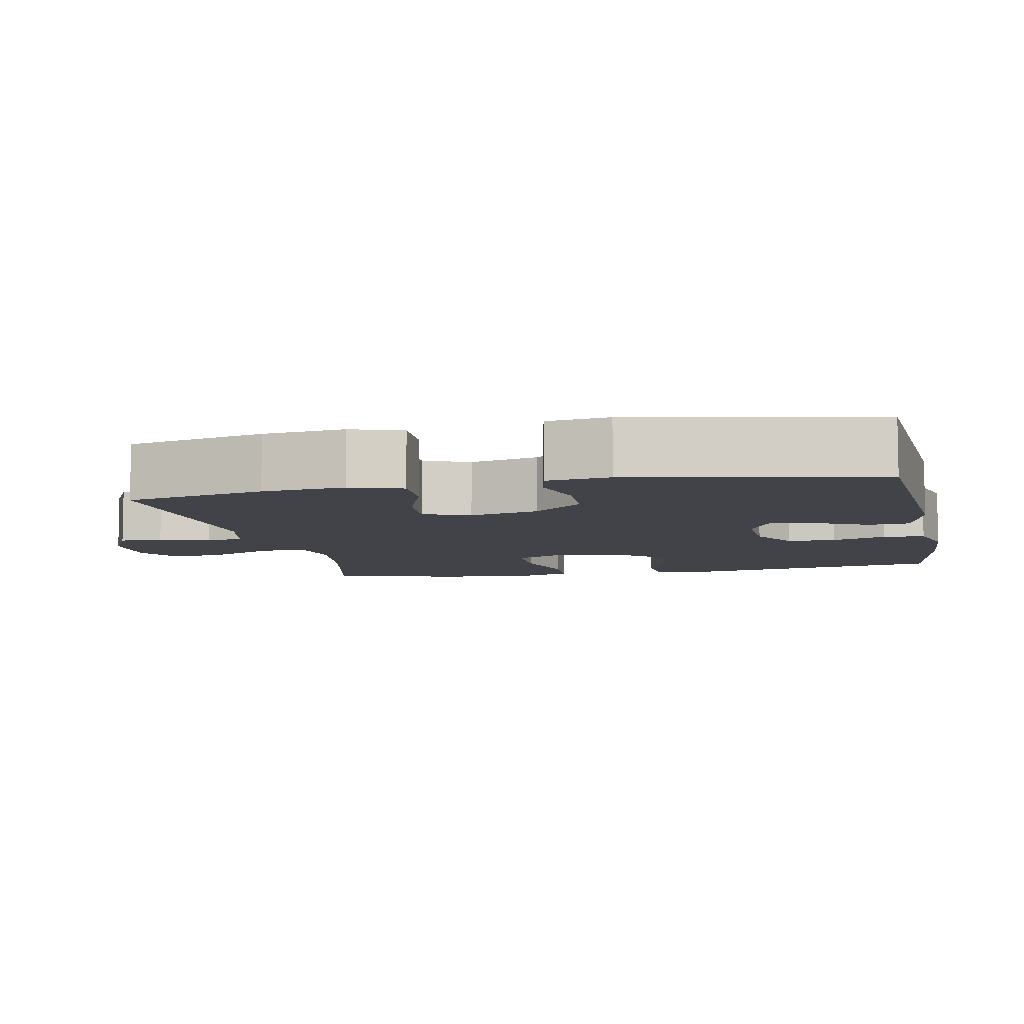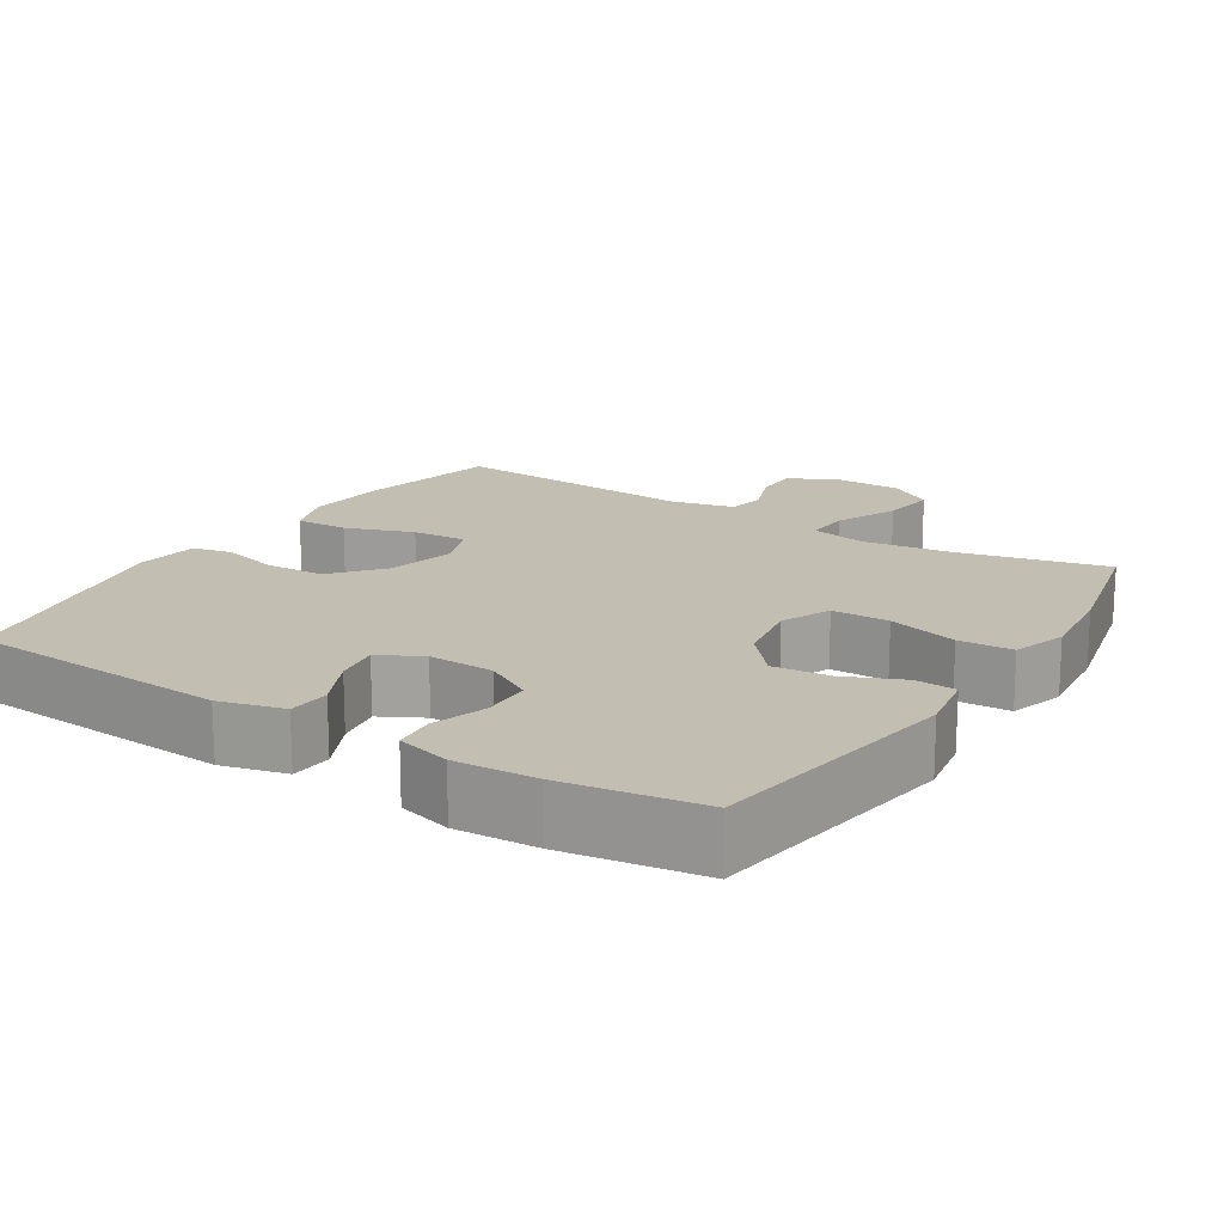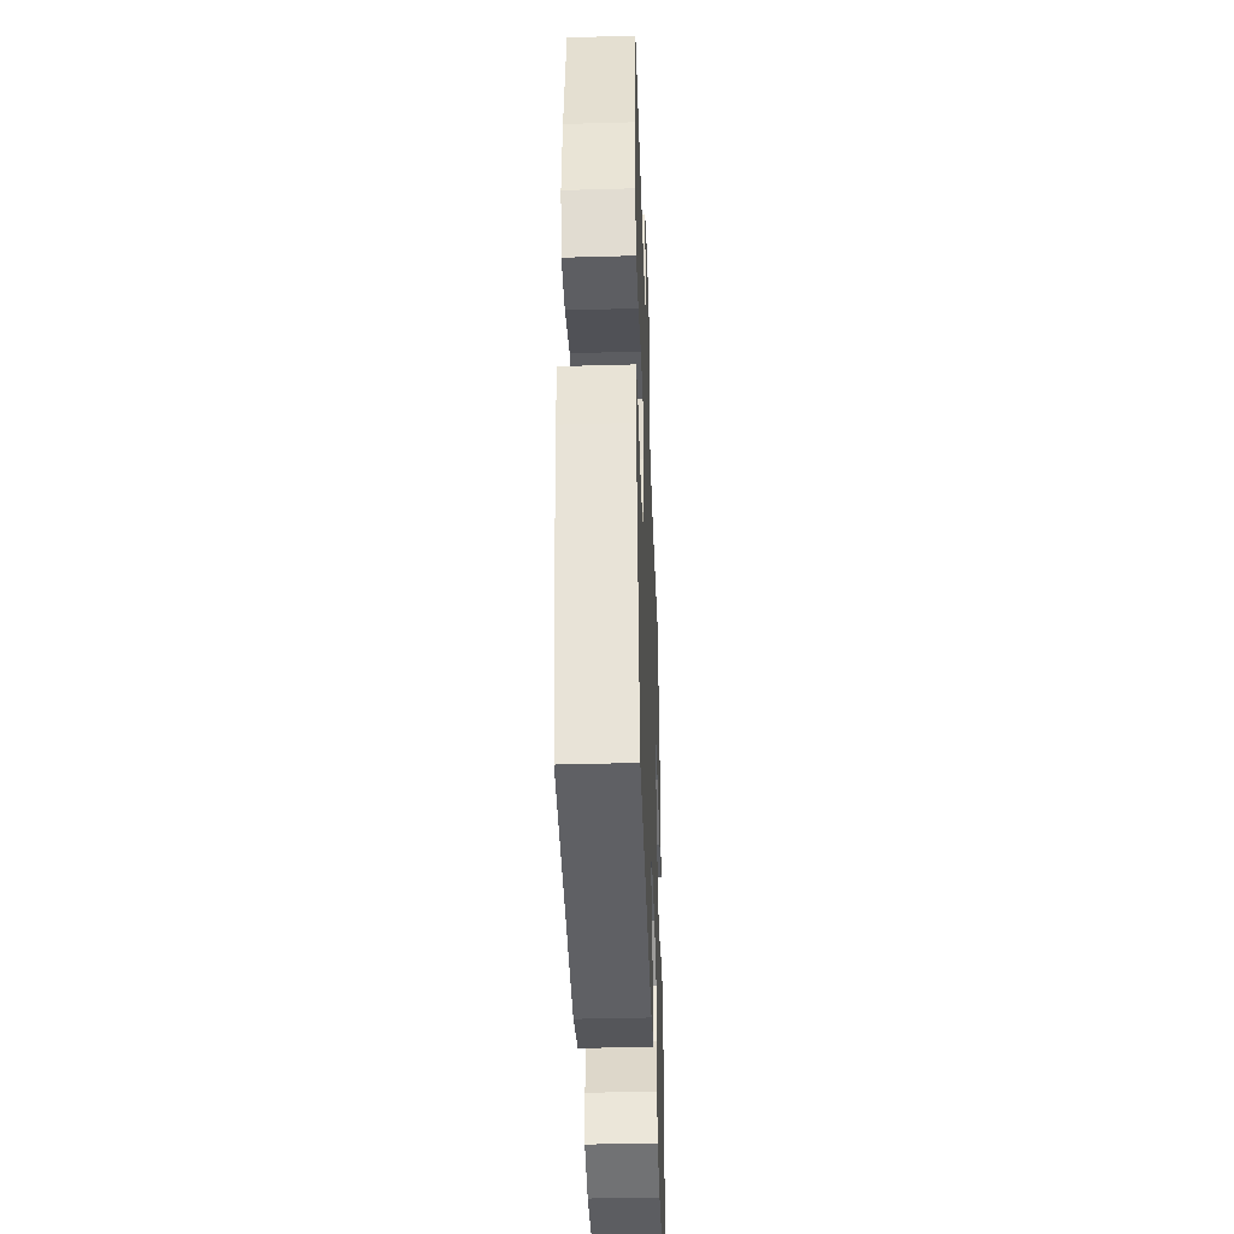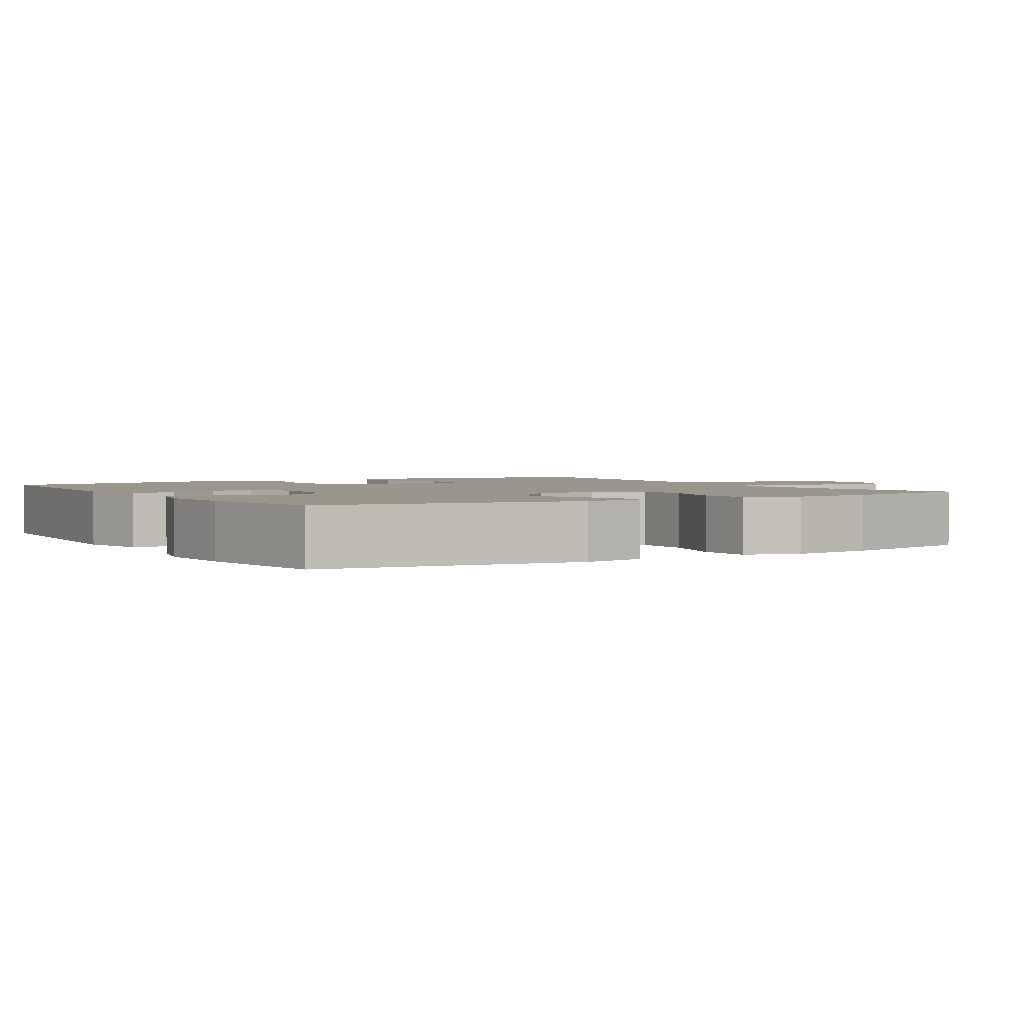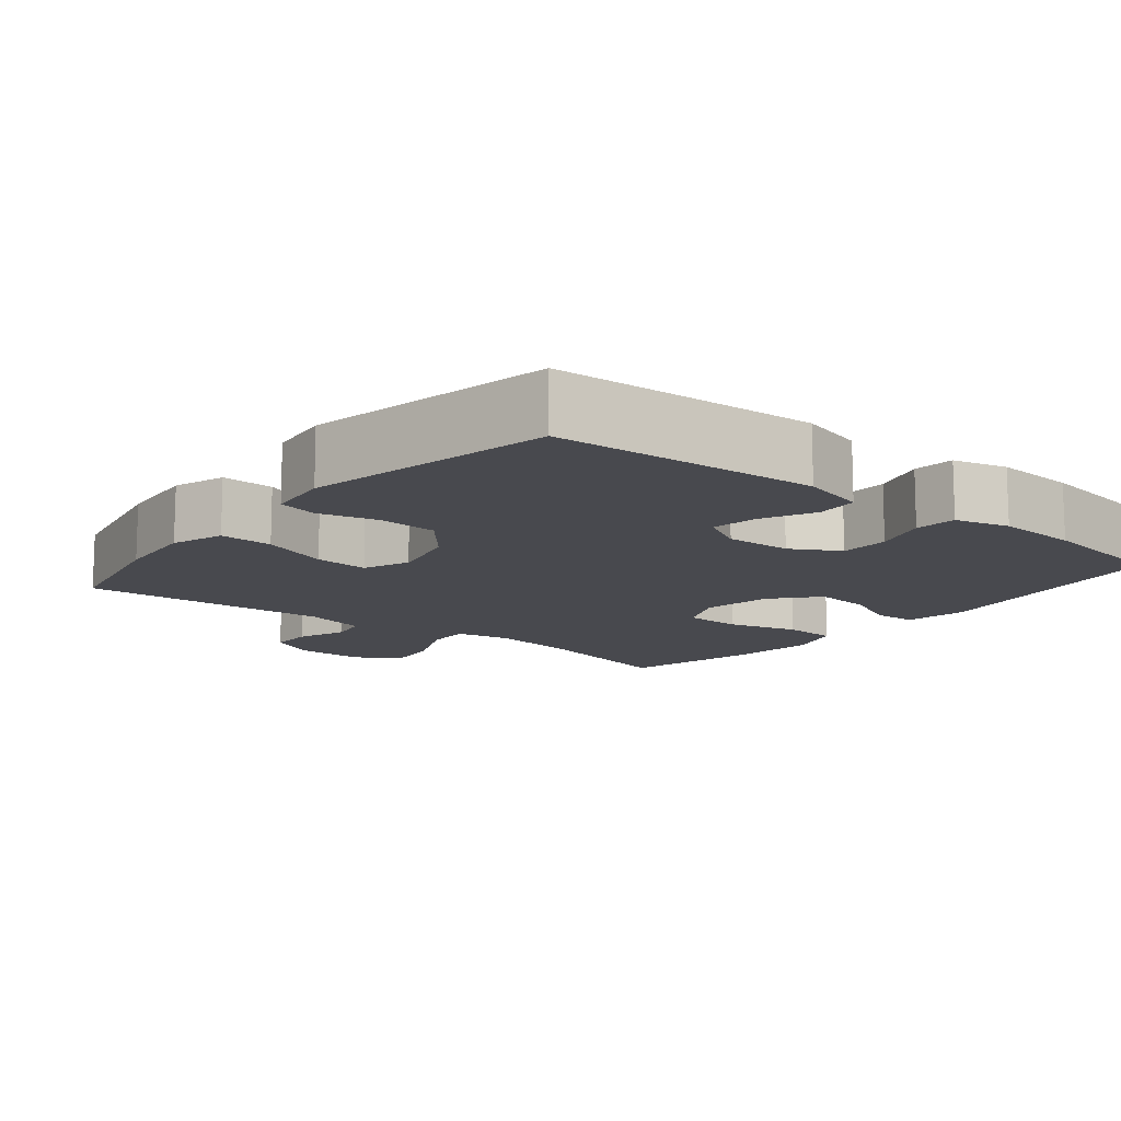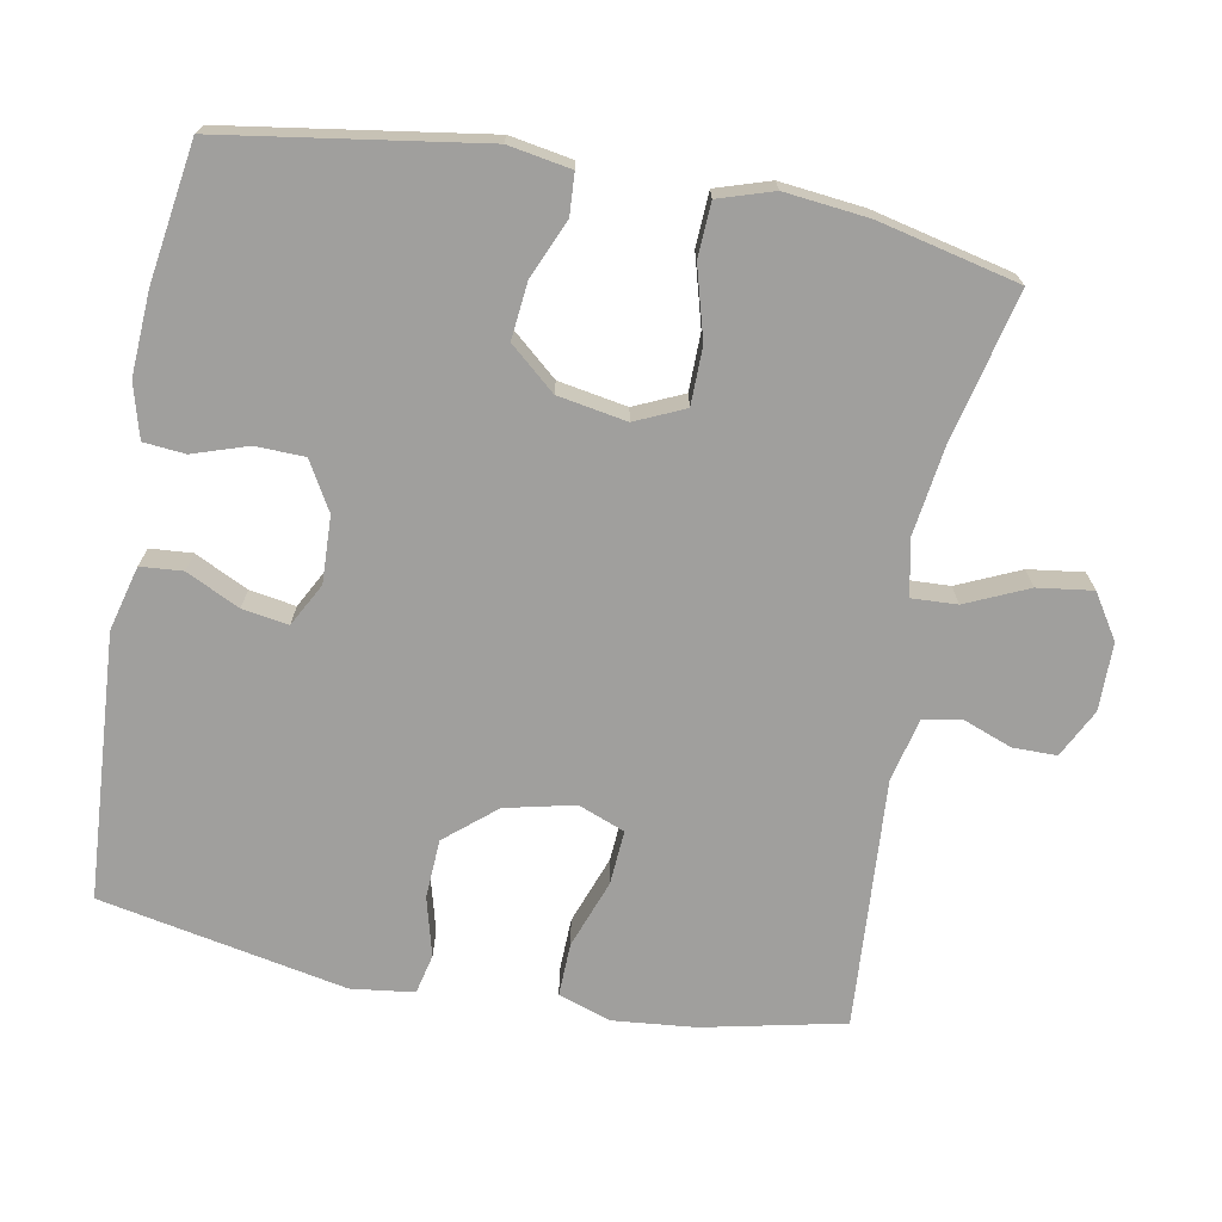
<metadata>
{"format":"obj","ext":"obj","renderer":"f3d","projection":"perspective","resolution":1024,"background":"white","views":[{"elev":-7.6,"azim":102.0,"up":"+Y"},{"elev":17.1,"azim":-147.5,"up":"+Y"},{"elev":-40.5,"azim":92.0,"up":"+Z"},{"elev":2.3,"azim":-121.3,"up":"+Y"},{"elev":-12.6,"azim":140.9,"up":"+Y"},{"elev":-71.3,"azim":-100.4,"up":"+Y"}]}
</metadata>
<code>
o path6346
v 0.1509 0.0375 0.4559
v 0.06311 0.0375 0.4769
v 0.05339 0.0375 0.5299
v 0.07937 0.0375 0.5983
v 0.07942 0.0375 0.6595
v 0.01223 0.0375 0.6938
v -0.08238 0.0375 0.6935
v -0.1443 0.0375 0.6541
v -0.1342 0.0375 0.5774
v -0.09556 0.0375 0.4907
v -0.09273 0.0375 0.4276
v -0.1702 0.0375 0.412
v -0.2937 0.0375 0.4294
v -0.5024 0.0375 0.4785
v -0.5482 0.0375 0.2828
v -0.5611 0.0375 0.1659
v -0.537 0.0375 0.08974
v -0.4612 0.0375 0.0859
v -0.363 0.0375 0.1131
v -0.2826 0.0375 0.1122
v -0.2518 0.0375 0.04352
v -0.2689 0.0375 -0.0526
v -0.3236 0.0375 -0.1161
v -0.403 0.0375 -0.1079
v -0.4841 0.0375 -0.07272
v -0.5413 0.0375 -0.0762
v -0.5566 0.0375 -0.1636
v -0.5024 0.0375 -0.5234
v -0.3105 0.0375 -0.5528
v -0.1954 0.0375 -0.5595
v -0.1198 0.0375 -0.5392
v -0.1144 0.0375 -0.4813
v -0.1393 0.0375 -0.4048
v -0.1374 0.0375 -0.3362
v -0.07039 0.0375 -0.2978
v 0.02231 0.0375 -0.2944
v 0.08218 0.0375 -0.3266
v 0.07142 0.0375 -0.3907
v 0.03524 0.0375 -0.465
v 0.03964 0.0375 -0.5235
v 0.1298 0.0375 -0.5472
v 0.4993 0.0375 -0.5234
v 0.5683 0.0375 -0.1796
v 0.5575 0.0375 -0.09143
v 0.502 0.0375 -0.07868
v 0.42 0.0375 -0.1002
v 0.3377 0.0375 -0.09594
v 0.2788 0.0375 -0.02589
v 0.2567 0.0375 0.07101
v 0.2824 0.0375 0.136
v 0.3583 0.0375 0.1305
v 0.4532 0.0375 0.09577
v 0.5275 0.0375 0.09347
v 0.5522 0.0375 0.1664
v 0.5413 0.0375 0.2824
v 0.4993 0.0375 0.4785
v 0.1509 -0.0375 0.4559
v 0.06311 -0.0375 0.4769
v 0.05339 -0.0375 0.5299
v 0.07937 -0.0375 0.5983
v 0.07942 -0.0375 0.6595
v 0.01223 -0.0375 0.6938
v -0.08238 -0.0375 0.6935
v -0.1443 -0.0375 0.6541
v -0.1342 -0.0375 0.5774
v -0.09556 -0.0375 0.4907
v -0.09273 -0.0375 0.4276
v -0.1702 -0.0375 0.412
v -0.2937 -0.0375 0.4294
v -0.5024 -0.0375 0.4785
v -0.5482 -0.0375 0.2828
v -0.5611 -0.0375 0.1659
v -0.537 -0.0375 0.08974
v -0.4612 -0.0375 0.0859
v -0.363 -0.0375 0.1131
v -0.2826 -0.0375 0.1122
v -0.2518 -0.0375 0.04352
v -0.2689 -0.0375 -0.0526
v -0.3236 -0.0375 -0.1161
v -0.403 -0.0375 -0.1079
v -0.4841 -0.0375 -0.07272
v -0.5413 -0.0375 -0.0762
v -0.5566 -0.0375 -0.1636
v -0.5024 -0.0375 -0.5234
v -0.3105 -0.0375 -0.5528
v -0.1954 -0.0375 -0.5595
v -0.1198 -0.0375 -0.5392
v -0.1144 -0.0375 -0.4813
v -0.1393 -0.0375 -0.4048
v -0.1374 -0.0375 -0.3362
v -0.07039 -0.0375 -0.2978
v 0.02231 -0.0375 -0.2944
v 0.08218 -0.0375 -0.3266
v 0.07142 -0.0375 -0.3907
v 0.03524 -0.0375 -0.465
v 0.03964 -0.0375 -0.5235
v 0.1298 -0.0375 -0.5472
v 0.4993 -0.0375 -0.5234
v 0.5683 -0.0375 -0.1796
v 0.5575 -0.0375 -0.09143
v 0.502 -0.0375 -0.07868
v 0.42 -0.0375 -0.1002
v 0.3377 -0.0375 -0.09594
v 0.2788 -0.0375 -0.02589
v 0.2567 -0.0375 0.07101
v 0.2824 -0.0375 0.136
v 0.3583 -0.0375 0.1305
v 0.4532 -0.0375 0.09577
v 0.5275 -0.0375 0.09347
v 0.5522 -0.0375 0.1664
v 0.5413 -0.0375 0.2824
v 0.4993 -0.0375 0.4785
v -0.5482 0.0375 0.2828
v -0.5611 0.0375 0.1659
v -0.537 0.0375 0.08974
v -0.537 0.0375 0.08974
v -0.5413 0.0375 -0.0762
v -0.5413 0.0375 -0.0762
v -0.5566 0.0375 -0.1636
v -0.4841 0.0375 -0.07272
v -0.4612 0.0375 0.0859
v -0.5024 0.0375 0.4785
v -0.5024 0.0375 0.4785
v -0.5024 0.0375 -0.5234
v -0.5024 0.0375 -0.5234
v -0.403 0.0375 -0.1079
v -0.363 0.0375 0.1131
v -0.3105 0.0375 -0.5528
v -0.2937 0.0375 0.4294
v -0.3236 0.0375 -0.1161
v -0.2826 0.0375 0.1122
v -0.2826 0.0375 0.1122
v -0.2689 0.0375 -0.0526
v -0.1954 0.0375 -0.5595
v -0.1702 0.0375 0.412
v -0.2518 0.0375 0.04352
v -0.1198 0.0375 -0.5392
v -0.1198 0.0375 -0.5392
v -0.09273 0.0375 0.4276
v -0.09273 0.0375 0.4276
v -0.1393 0.0375 -0.4048
v -0.1374 0.0375 -0.3362
v -0.08238 0.0375 0.6935
v -0.1443 0.0375 0.6541
v -0.1443 0.0375 0.6541
v -0.1342 0.0375 0.5774
v -0.1144 0.0375 -0.4813
v -0.07039 0.0375 -0.2978
v -0.09556 0.0375 0.4907
v 0.01223 0.0375 0.6938
v 0.02231 0.0375 -0.2944
v 0.07942 0.0375 0.6595
v 0.07942 0.0375 0.6595
v 0.08218 0.0375 -0.3266
v 0.08218 0.0375 -0.3266
v 0.07142 0.0375 -0.3907
v 0.03524 0.0375 -0.465
v 0.03964 0.0375 -0.5235
v 0.03964 0.0375 -0.5235
v 0.1298 0.0375 -0.5472
v 0.07937 0.0375 0.5983
v 0.05339 0.0375 0.5299
v 0.06311 0.0375 0.4769
v 0.06311 0.0375 0.4769
v 0.1509 0.0375 0.4559
v 0.2567 0.0375 0.07101
v 0.2824 0.0375 0.136
v 0.2824 0.0375 0.136
v 0.2788 0.0375 -0.02589
v 0.3377 0.0375 -0.09594
v 0.3583 0.0375 0.1305
v 0.42 0.0375 -0.1002
v 0.4532 0.0375 0.09577
v 0.502 0.0375 -0.07868
v 0.5275 0.0375 0.09347
v 0.5275 0.0375 0.09347
v 0.4993 0.0375 -0.5234
v 0.4993 0.0375 -0.5234
v 0.4993 0.0375 0.4785
v 0.4993 0.0375 0.4785
v 0.5575 0.0375 -0.09143
v 0.5575 0.0375 -0.09143
v 0.5413 0.0375 0.2824
v 0.5522 0.0375 0.1664
v 0.5683 0.0375 -0.1796
v -0.5482 -0.0375 0.2828
v -0.5611 -0.0375 0.1659
v -0.537 -0.0375 0.08974
v -0.537 -0.0375 0.08974
v -0.5413 -0.0375 -0.0762
v -0.5413 -0.0375 -0.0762
v -0.5566 -0.0375 -0.1636
v -0.4841 -0.0375 -0.07272
v -0.4612 -0.0375 0.0859
v -0.5024 -0.0375 0.4785
v -0.5024 -0.0375 0.4785
v -0.5024 -0.0375 -0.5234
v -0.5024 -0.0375 -0.5234
v -0.403 -0.0375 -0.1079
v -0.363 -0.0375 0.1131
v -0.3105 -0.0375 -0.5528
v -0.2937 -0.0375 0.4294
v -0.3236 -0.0375 -0.1161
v -0.2826 -0.0375 0.1122
v -0.2826 -0.0375 0.1122
v -0.2689 -0.0375 -0.0526
v -0.1954 -0.0375 -0.5595
v -0.1702 -0.0375 0.412
v -0.2518 -0.0375 0.04352
v -0.1198 -0.0375 -0.5392
v -0.1198 -0.0375 -0.5392
v -0.09273 -0.0375 0.4276
v -0.09273 -0.0375 0.4276
v -0.1393 -0.0375 -0.4048
v -0.1374 -0.0375 -0.3362
v -0.08238 -0.0375 0.6935
v -0.1443 -0.0375 0.6541
v -0.1443 -0.0375 0.6541
v -0.1342 -0.0375 0.5774
v -0.1144 -0.0375 -0.4813
v -0.07039 -0.0375 -0.2978
v -0.09556 -0.0375 0.4907
v 0.01223 -0.0375 0.6938
v 0.02231 -0.0375 -0.2944
v 0.07942 -0.0375 0.6595
v 0.07942 -0.0375 0.6595
v 0.08218 -0.0375 -0.3266
v 0.08218 -0.0375 -0.3266
v 0.07142 -0.0375 -0.3907
v 0.03524 -0.0375 -0.465
v 0.03964 -0.0375 -0.5235
v 0.03964 -0.0375 -0.5235
v 0.1298 -0.0375 -0.5472
v 0.07937 -0.0375 0.5983
v 0.05339 -0.0375 0.5299
v 0.06311 -0.0375 0.4769
v 0.06311 -0.0375 0.4769
v 0.1509 -0.0375 0.4559
v 0.2567 -0.0375 0.07101
v 0.2824 -0.0375 0.136
v 0.2824 -0.0375 0.136
v 0.2788 -0.0375 -0.02589
v 0.3377 -0.0375 -0.09594
v 0.3583 -0.0375 0.1305
v 0.42 -0.0375 -0.1002
v 0.4532 -0.0375 0.09577
v 0.502 -0.0375 -0.07868
v 0.5275 -0.0375 0.09347
v 0.5275 -0.0375 0.09347
v 0.4993 -0.0375 -0.5234
v 0.4993 -0.0375 -0.5234
v 0.4993 -0.0375 0.4785
v 0.4993 -0.0375 0.4785
v 0.5575 -0.0375 -0.09143
v 0.5575 -0.0375 -0.09143
v 0.5413 -0.0375 0.2824
v 0.5522 -0.0375 0.1664
v 0.5683 -0.0375 -0.1796
f 243 250 245
f 234 223 235
f 254 247 258
f 252 244 256
f 187 200 186
f 229 230 233
f 239 212 209
f 248 257 246
f 209 206 224
f 225 223 234
f 246 256 244
f 236 222 212
f 208 204 212
f 186 200 202
f 239 209 224
f 233 227 229
f 216 219 223
f 201 203 197
f 215 206 203
f 245 258 247
f 258 245 250
f 243 242 227
f 250 243 227
f 227 242 224
f 212 204 209
f 192 193 190
f 250 227 233
f 204 202 200
f 194 187 188
f 217 219 216
f 202 204 208
f 236 212 238
f 252 240 244
f 215 203 201
f 222 235 219
f 257 256 246
f 223 219 235
f 224 206 221
f 214 201 207
f 239 224 242
f 197 203 199
f 235 222 236
f 197 199 192
f 233 230 231
f 240 212 239
f 238 240 252
f 214 207 220
f 221 206 215
f 220 207 210
f 199 193 192
f 215 201 214
f 238 212 240
f 186 202 195
f 200 187 194
f 15 16 72 71
f 16 116 189 72
f 118 27 83 191
f 25 26 82 81
f 17 18 74 73
f 123 15 71 196
f 27 125 198 83
f 24 25 81 80
f 18 19 75 74
f 28 29 85 84
f 13 14 70 69
f 23 24 80 79
f 19 132 205 75
f 22 23 79 78
f 29 30 86 85
f 12 13 69 68
f 20 21 77 76
f 21 22 78 77
f 30 138 211 86
f 140 12 68 213
f 33 34 90 89
f 7 145 218 63
f 8 9 65 64
f 32 33 89 88
f 31 32 88 87
f 34 35 91 90
f 9 10 66 65
f 10 11 67 66
f 6 7 63 62
f 35 36 92 91
f 153 6 62 226
f 36 155 228 92
f 38 39 95 94
f 39 159 232 95
f 40 41 97 96
f 4 5 61 60
f 3 4 60 59
f 164 3 59 237
f 1 2 58 57
f 37 38 94 93
f 49 168 241 105
f 48 49 105 104
f 47 48 104 103
f 50 51 107 106
f 46 47 103 102
f 51 52 108 107
f 45 46 102 101
f 52 176 249 108
f 41 178 251 97
f 180 1 57 253
f 182 45 101 255
f 55 56 112 111
f 54 55 111 110
f 53 54 110 109
f 43 44 100 99
f 42 43 99 98
f 170 172 177
f 161 162 150
f 181 185 174
f 179 183 171
f 114 113 127
f 156 160 157
f 166 136 139
f 175 173 184
f 136 151 133
f 152 161 150
f 173 171 183
f 163 139 149
f 135 139 131
f 113 129 127
f 166 151 136
f 160 156 154
f 143 150 146
f 128 124 130
f 142 130 133
f 172 174 185
f 185 177 172
f 170 154 169
f 177 154 170
f 154 151 169
f 139 136 131
f 119 117 120
f 177 160 154
f 131 127 129
f 121 115 114
f 144 143 146
f 129 135 131
f 163 165 139
f 179 171 167
f 142 128 130
f 149 146 162
f 184 173 183
f 150 162 146
f 151 148 133
f 141 134 128
f 166 169 151
f 124 126 130
f 162 163 149
f 124 119 126
f 160 158 157
f 167 166 139
f 165 179 167
f 141 147 134
f 148 142 133
f 147 137 134
f 126 119 120
f 142 141 128
f 165 167 139
f 113 122 129
f 127 121 114

</code>
